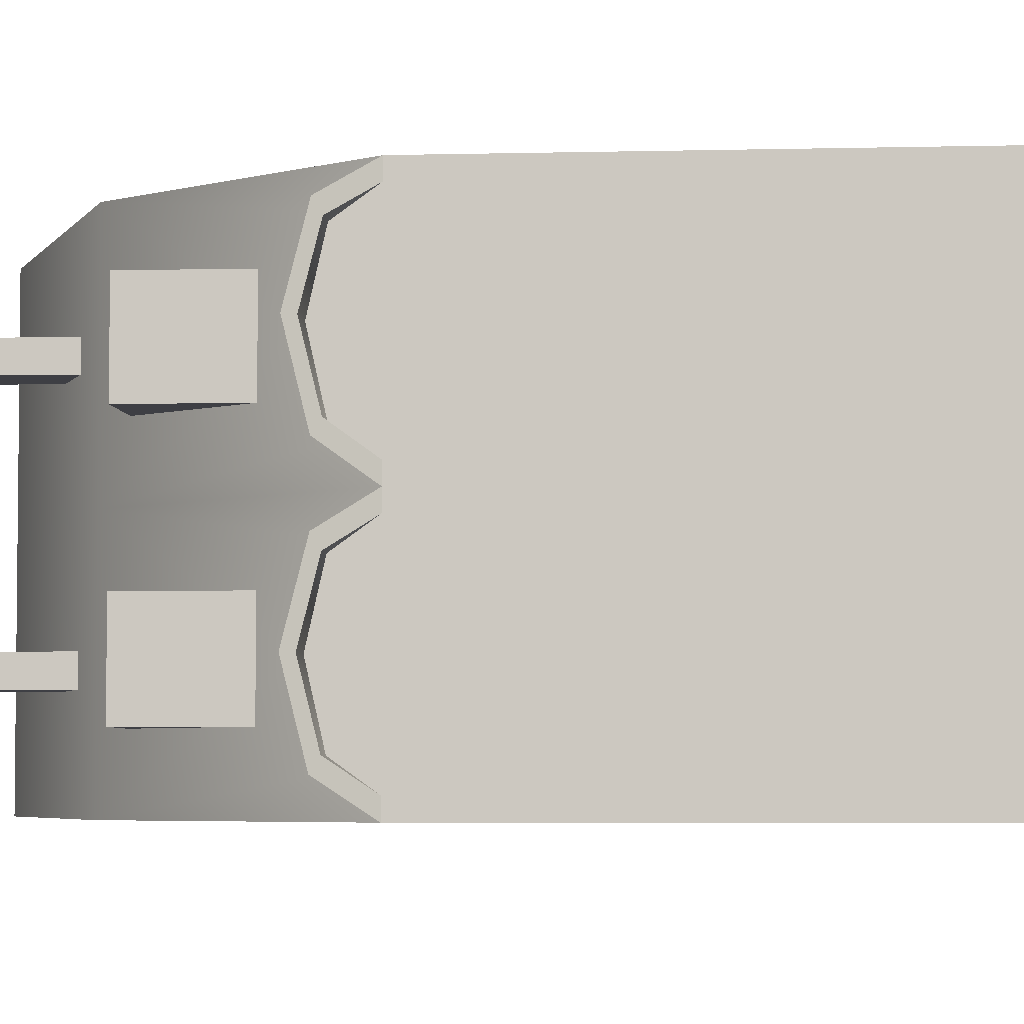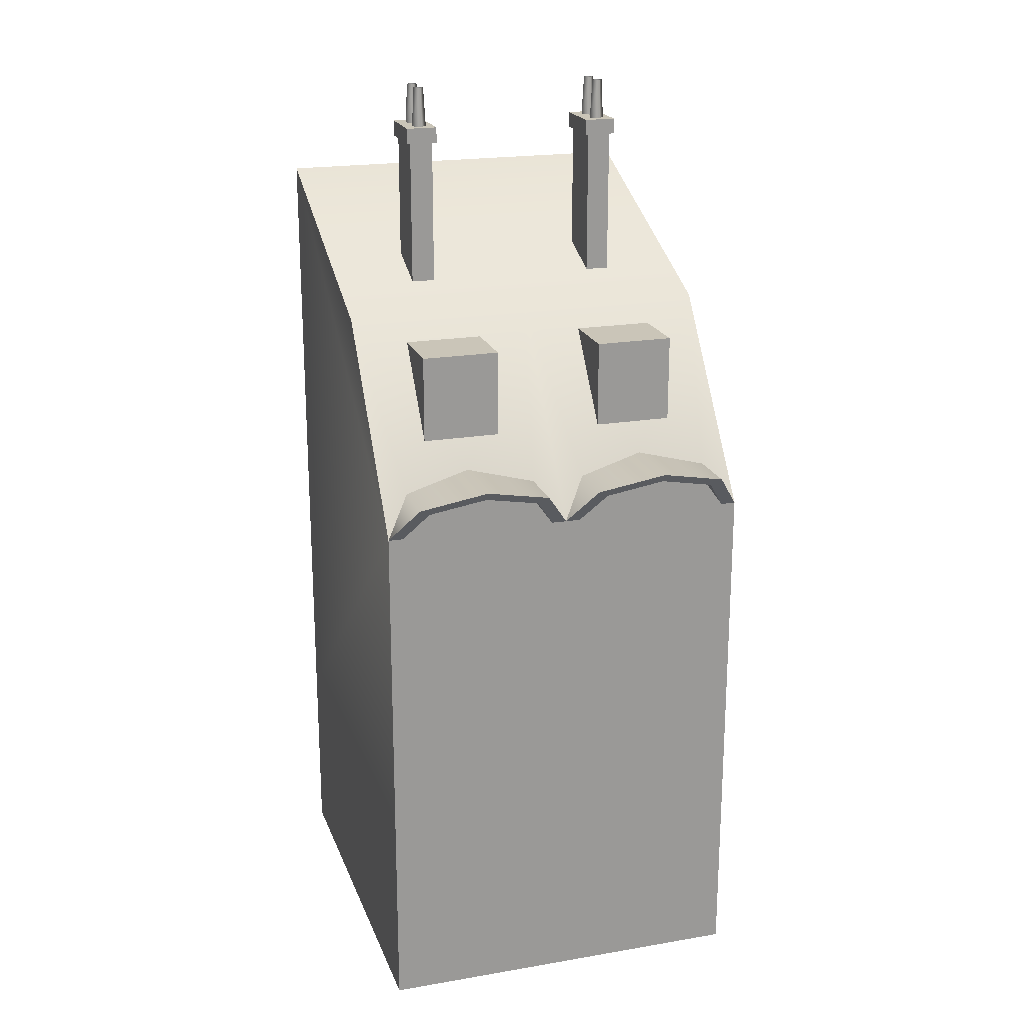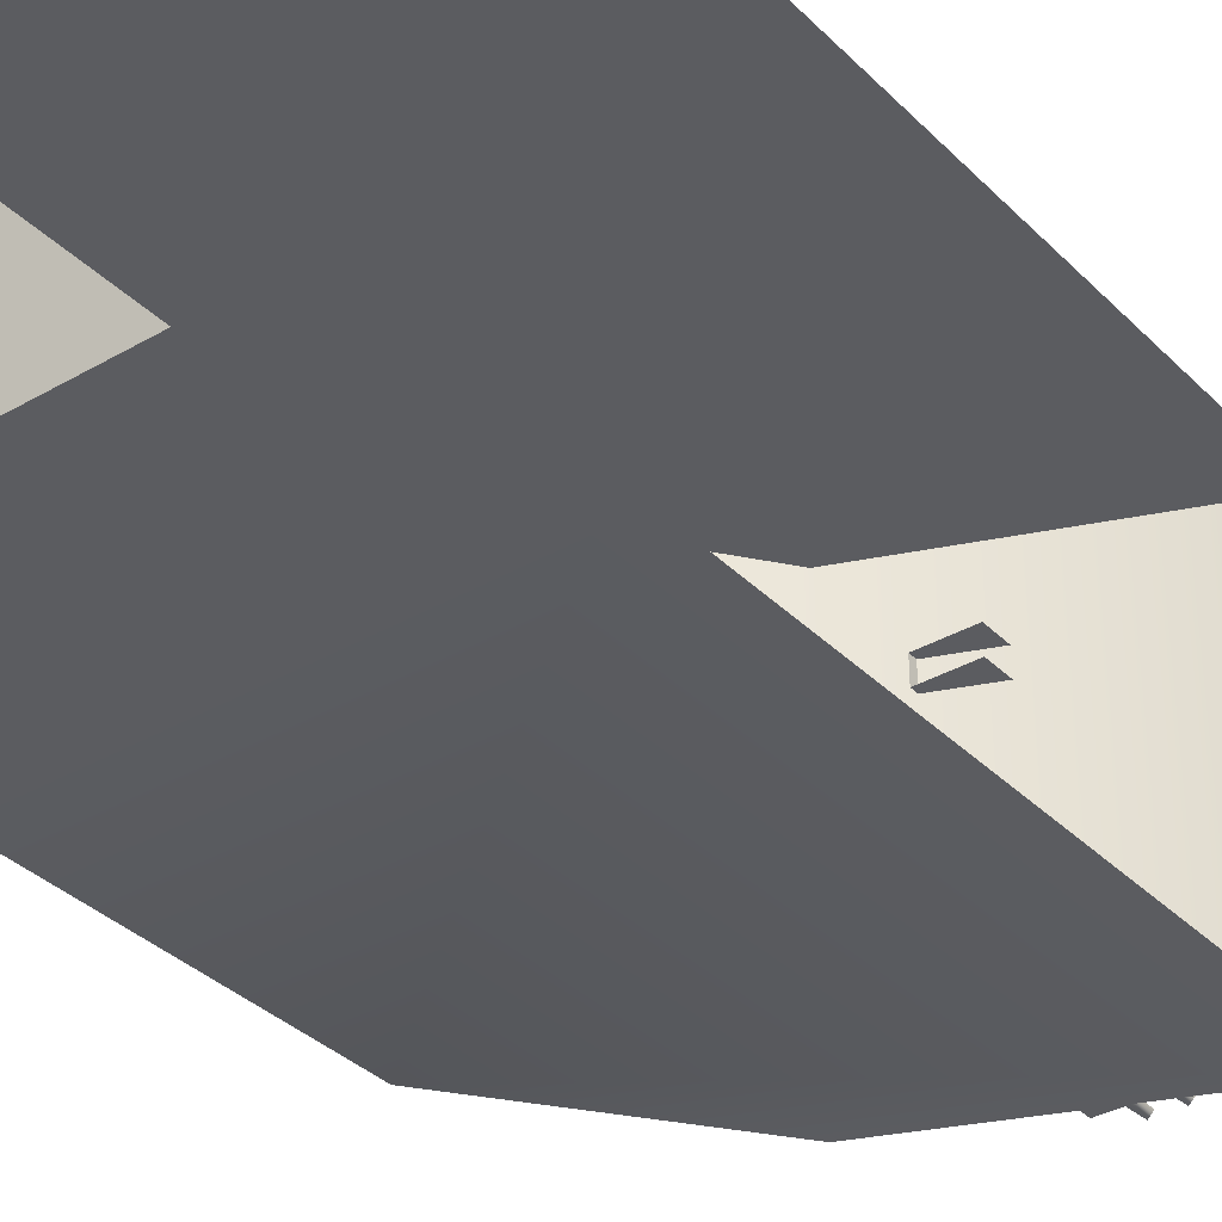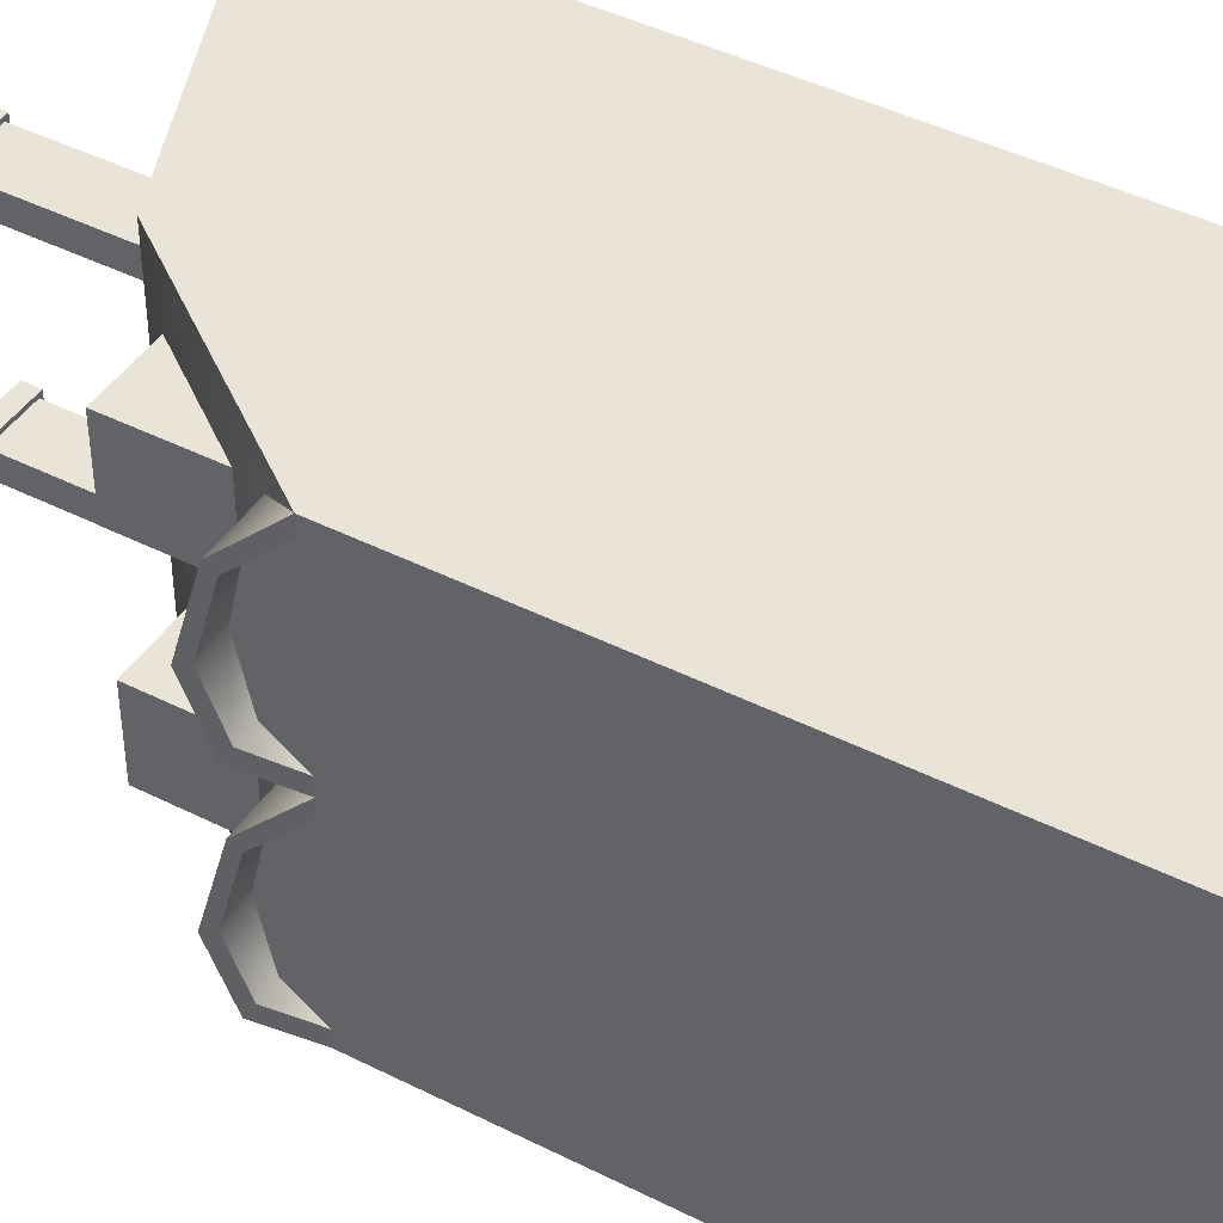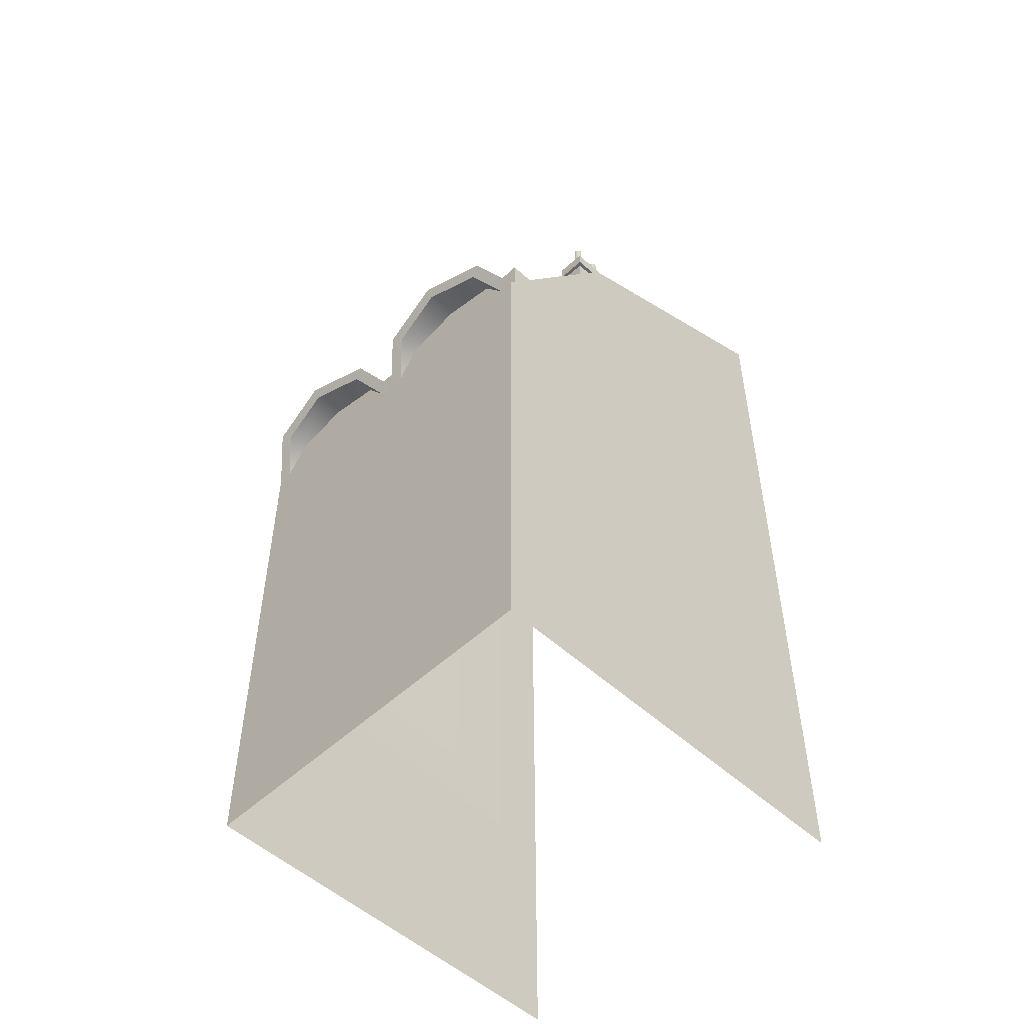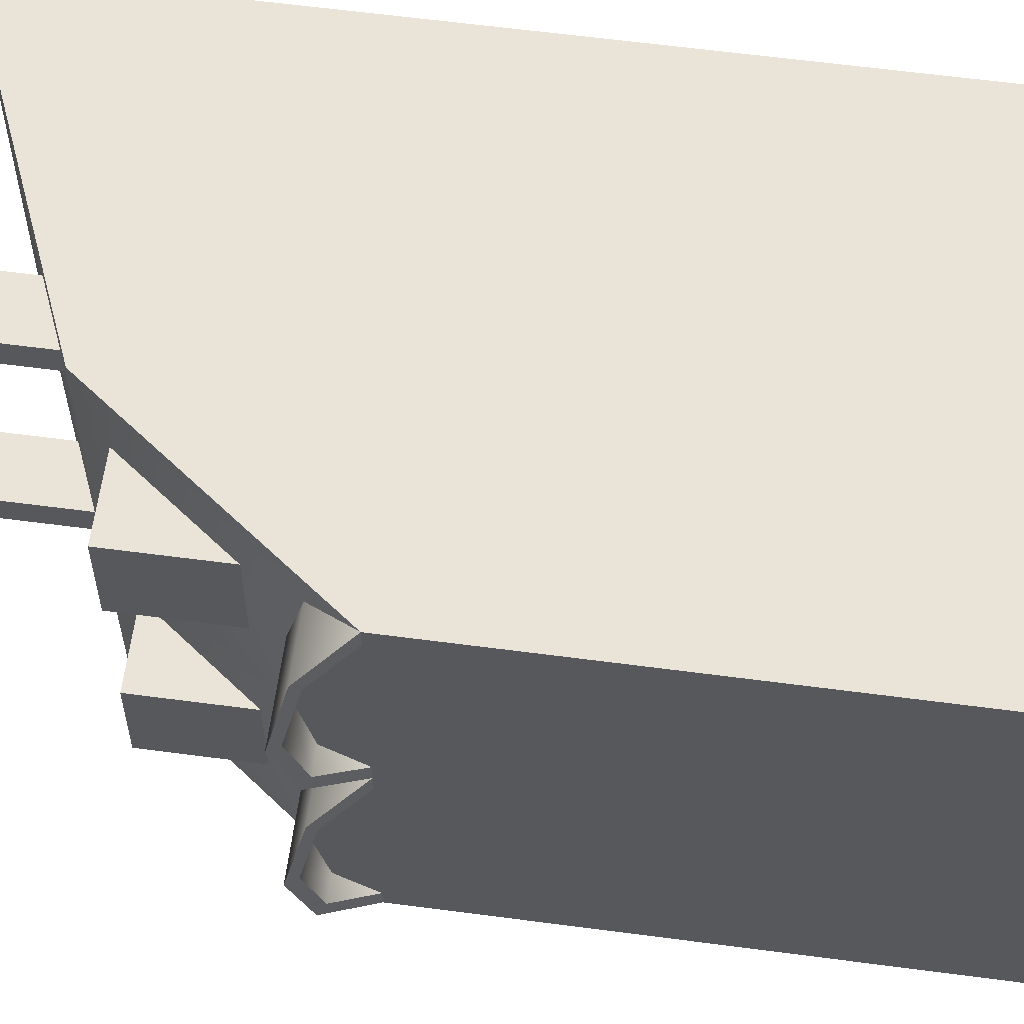
<metadata>
{"format":"obj","ext":"obj","renderer":"f3d","projection":"perspective","resolution":1024,"background":"white","views":[{"elev":-4.5,"azim":-85.1,"up":"+Z"},{"elev":20.5,"azim":-107.2,"up":"+Y"},{"elev":-35.1,"azim":37.7,"up":"+Z"},{"elev":43.5,"azim":-59.2,"up":"+Z"},{"elev":-51.9,"azim":-44.8,"up":"+Y"},{"elev":60.9,"azim":-82.3,"up":"+Z"}]}
</metadata>
<code>
g Building_OldTown_F
v 1.049 12.11 -0.946
v 2.214 12.11 -0.946
v 1.049 10.55 -0.946
v 1.049 10.55 -2.309
v 2.214 12.11 -2.309
v 1.049 12.11 -2.309
v 1.049 12.11 0.946
v 1.049 10.55 0.946
v 2.214 12.11 0.946
v 1.049 10.55 2.309
v 1.049 12.11 2.309
v 2.214 12.11 2.309
v -8.898e-07 9.196 -1.415e-13
v 0.4841 9.84 -0.4627
v 2.486 12.5 4.049e-07
v 0.6847 10.11 -1.628
v 2.486 12.5 -3.255
v 0.4841 9.84 -2.792
v -4.535e-07 9.196 -3.255
v -0.3637 9.734 -0.6475
v -8.898e-07 9.196 -1.415e-13
v -1.896e-07 9.196 -0.2613
v -0.4357 9.84 -0.4627
v -0.5143 9.956 -1.628
v -0.6162 10.11 -1.628
v -0.3637 9.734 -2.608
v -0.6162 10.11 -1.628
v -0.5143 9.956 -1.628
v -0.4357 9.84 -2.792
v 2.556e-07 9.196 -2.994
v -4.535e-07 9.196 -3.255
v -0.3637 9.734 -0.6475
v -1.896e-07 9.196 -0.2613
v 2.212e-07 9.734 -0.6475
v -2.722e-07 9.956 -1.628
v -0.5143 9.956 -1.628
v 5.406e-07 9.734 -2.608
v -0.5143 9.956 -1.628
v -2.722e-07 9.956 -1.628
v -0.3637 9.734 -2.608
v 2.556e-07 9.196 -2.994
v -8.898e-07 9.196 -1.415e-13
v -0.4357 9.84 -0.4627
v 0.4841 9.84 -0.4627
v -0.6162 10.11 -1.628
v 0.6847 10.11 -1.628
v 0.4841 9.84 -2.792
v -0.4357 9.84 -2.792
v -4.535e-07 9.196 -3.255
v 0.6847 10.11 -1.628
v -0.6162 10.11 -1.628
v 2.486 12.5 4.049e-07
v 7.142 14.43 -3.255
v 7.142 14.43 1.164e-06
v 2.486 12.5 -3.255
v 1.049 10.55 -0.946
v 1.049 12.11 -2.309
v 1.049 12.11 -0.946
v 1.049 10.55 -2.309
v 1.049 12.11 -0.946
v 2.214 12.11 -2.309
v 2.214 12.11 -0.946
v 1.049 12.11 -2.309
v -8.898e-07 9.196 -1.415e-13
v 6.895e-07 3.215 7.451e-09
v -1.896e-07 9.196 -0.2613
v 3.298e-08 9.196 -1.628
v 2.212e-07 9.734 -0.6475
v -2.722e-07 9.956 -1.628
v 5.406e-07 9.734 -2.608
v 9.726e-07 3.215 -3.255
v 2.556e-07 9.196 -2.994
v -4.535e-07 9.196 -3.255
v 9.726e-07 3.215 -3.255
v 7.142 9.537e-07 -3.255
v 7.142 3.215 -3.255
v 1.356e-06 -4.172e-07 -3.255
v -8.898e-07 9.196 -1.415e-13
v 2.486 12.5 4.049e-07
v 0.4841 9.84 0.4627
v 0.6847 10.11 1.628
v 2.486 12.5 3.255
v 0.4841 9.84 2.792
v -1.514e-06 9.196 3.255
v -8.898e-07 9.196 -1.415e-13
v -0.3637 9.734 0.6475
v -2.748e-07 9.196 0.2613
v -0.4357 9.84 0.4627
v -0.5143 9.956 1.628
v -0.6162 10.11 1.628
v -0.6162 10.11 1.628
v -0.3637 9.734 2.608
v -0.5143 9.956 1.628
v -0.4357 9.84 2.792
v -7.2e-07 9.196 2.994
v -1.514e-06 9.196 3.255
v -0.3637 9.734 0.6475
v 1.026e-08 9.734 0.6475
v -2.748e-07 9.196 0.2613
v -8.025e-07 9.956 1.628
v -0.5143 9.956 1.628
v -0.5143 9.956 1.628
v -3.091e-07 9.734 2.608
v -8.025e-07 9.956 1.628
v -0.3637 9.734 2.608
v -7.2e-07 9.196 2.994
v -8.898e-07 9.196 -1.415e-13
v 0.4841 9.84 0.4627
v -0.4357 9.84 0.4627
v -0.6162 10.11 1.628
v 0.6847 10.11 1.628
v 0.4841 9.84 2.792
v -1.514e-06 9.196 3.255
v -0.4357 9.84 2.792
v 0.6847 10.11 1.628
v -0.6162 10.11 1.628
v 2.486 12.5 3.255
v 7.142 14.43 1.164e-06
v 7.142 14.43 3.255
v 2.486 12.5 4.049e-07
v 1.049 12.11 2.309
v 1.049 10.55 0.946
v 1.049 12.11 0.946
v 1.049 10.55 2.309
v 1.049 12.11 2.309
v 2.214 12.11 0.946
v 2.214 12.11 2.309
v 1.049 12.11 0.946
v -8.898e-07 9.196 -1.415e-13
v -2.748e-07 9.196 0.2613
v 6.895e-07 3.215 7.451e-09
v -4.974e-07 9.196 1.628
v 1.026e-08 9.734 0.6475
v -8.025e-07 9.956 1.628
v -3.091e-07 9.734 2.608
v -8.807e-08 3.215 3.255
v -7.2e-07 9.196 2.994
v -1.514e-06 9.196 3.255
v 7.142 9.537e-07 3.255
v -8.807e-08 3.215 3.255
v 7.142 3.215 3.255
v 2.951e-07 -4.172e-07 3.255
v 4.317 12.76 1.538
v 3.447 15.48 1.538
v 3.447 12.76 1.538
v 4.316 15.48 1.538
v 3.447 12.76 1.538
v 3.447 15.48 1.949
v 3.447 12.76 1.949
v 3.447 15.48 1.538
v 3.447 12.76 1.949
v 4.316 15.48 1.949
v 4.317 12.76 1.949
v 3.447 15.48 1.949
v 4.383 15.72 2.017
v 3.381 15.72 1.47
v 4.383 15.72 1.47
v 3.381 15.72 2.017
v 3.381 15.72 1.47
v 4.383 15.45 1.47
v 4.383 15.72 1.47
v 3.381 15.45 1.47
v 3.381 15.72 2.017
v 3.381 15.45 1.47
v 3.381 15.72 1.47
v 3.381 15.45 2.017
v 4.383 15.72 2.017
v 3.381 15.45 2.017
v 3.381 15.72 2.017
v 4.383 15.45 2.017
v 3.381 15.45 2.017
v 4.383 15.45 1.47
v 3.381 15.45 1.47
v 4.383 15.45 2.017
v 3.622 15.72 1.882
v 3.71 16.41 1.753
v 3.75 15.72 1.753
v 3.622 16.41 1.842
v 3.75 15.72 1.753
v 3.622 16.41 1.665
v 3.622 15.72 1.625
v 3.71 16.41 1.753
v 3.622 15.72 1.625
v 3.533 16.41 1.753
v 3.493 15.72 1.753
v 3.622 16.41 1.665
v 3.493 15.72 1.753
v 3.622 16.41 1.842
v 3.622 15.72 1.882
v 3.533 16.41 1.753
v 4.095 15.72 1.882
v 4.183 16.41 1.753
v 4.223 15.72 1.753
v 4.095 16.41 1.842
v 4.223 15.72 1.753
v 4.095 16.41 1.665
v 4.095 15.72 1.625
v 4.183 16.41 1.753
v 4.095 15.72 1.625
v 4.006 16.41 1.753
v 3.966 15.72 1.753
v 4.095 16.41 1.665
v 3.966 15.72 1.753
v 4.095 16.41 1.842
v 4.095 15.72 1.882
v 4.006 16.41 1.753
v 4.317 12.76 -1.868
v 3.447 15.48 -1.868
v 3.447 12.76 -1.868
v 4.317 15.48 -1.868
v 3.447 12.76 -1.868
v 3.447 15.48 -1.457
v 3.447 12.76 -1.457
v 3.447 15.48 -1.868
v 3.447 12.76 -1.457
v 4.317 15.48 -1.457
v 4.317 12.76 -1.457
v 3.447 15.48 -1.457
v 4.383 15.72 -1.39
v 3.381 15.72 -1.936
v 4.383 15.72 -1.936
v 3.381 15.72 -1.39
v 3.381 15.72 -1.936
v 4.383 15.45 -1.936
v 4.383 15.72 -1.936
v 3.381 15.45 -1.936
v 3.381 15.72 -1.39
v 3.381 15.45 -1.936
v 3.381 15.72 -1.936
v 3.381 15.45 -1.39
v 4.383 15.72 -1.39
v 3.381 15.45 -1.39
v 3.381 15.72 -1.39
v 4.383 15.45 -1.39
v 3.381 15.45 -1.39
v 4.383 15.45 -1.936
v 3.381 15.45 -1.936
v 4.383 15.45 -1.39
v 3.622 15.72 -1.525
v 3.71 16.41 -1.653
v 3.75 15.72 -1.653
v 3.622 16.41 -1.564
v 3.75 15.72 -1.653
v 3.622 16.41 -1.742
v 3.622 15.72 -1.781
v 3.71 16.41 -1.653
v 3.622 15.72 -1.781
v 3.533 16.41 -1.653
v 3.493 15.72 -1.653
v 3.622 16.41 -1.742
v 3.493 15.72 -1.653
v 3.622 16.41 -1.564
v 3.622 15.72 -1.525
v 3.533 16.41 -1.653
v 4.095 15.72 -1.525
v 4.183 16.41 -1.653
v 4.223 15.72 -1.653
v 4.095 16.41 -1.564
v 4.223 15.72 -1.653
v 4.095 16.41 -1.742
v 4.095 15.72 -1.781
v 4.183 16.41 -1.653
v 4.095 15.72 -1.781
v 4.006 16.41 -1.653
v 3.966 15.72 -1.653
v 4.095 16.41 -1.742
v 3.966 15.72 -1.653
v 4.095 16.41 -1.564
v 4.095 15.72 -1.525
v 4.006 16.41 -1.653
v -4.535e-07 9.196 -3.255
v 7.142 14.43 -3.255
v 2.486 12.5 -3.255
v 7.142 3.215 -3.255
v 9.726e-07 3.215 -3.255
v 7.142 14.43 3.255
v -1.514e-06 9.196 3.255
v 2.486 12.5 3.255
v -8.807e-08 3.215 3.255
v 7.142 3.215 3.255
v 6.895e-07 3.215 7.451e-09
v 1.356e-06 -4.172e-07 -3.255
v 9.726e-07 3.215 -3.255
v 2.951e-07 -4.172e-07 3.255
v -8.807e-08 3.215 3.255
g Building_OldTown_F_0
f 3 2 1
f 6 5 4
f 9 8 7
f 12 11 10
f 15 14 13
f 16 14 15
f 15 17 16
f 17 18 16
f 19 18 17
f 22 21 20
f 23 20 21
f 20 23 24
f 25 24 23
f 28 27 26
f 29 26 27
f 26 29 30
f 31 30 29
f 34 33 32
f 34 32 35
f 36 35 32
f 39 38 37
f 40 37 38
f 41 37 40
f 44 43 42
f 43 44 45
f 46 45 44
f 49 48 47
f 47 48 50
f 51 50 48
f 54 53 52
f 55 52 53
f 58 57 56
f 59 56 57
f 62 61 60
f 63 60 61
f 66 65 64
f 67 65 66
f 66 68 67
f 67 68 69
f 70 67 69
f 71 65 67
f 72 67 70
f 72 71 67
f 73 71 72
f 76 75 74
f 77 74 75
f 80 79 78
f 80 81 79
f 82 79 81
f 83 82 81
f 83 84 82
f 87 86 85
f 88 85 86
f 86 89 88
f 90 88 89
f 93 92 91
f 94 91 92
f 92 95 94
f 96 94 95
f 99 98 97
f 98 100 97
f 101 97 100
f 104 103 102
f 105 102 103
f 103 106 105
f 109 108 107
f 109 110 108
f 111 108 110
f 114 113 112
f 112 115 114
f 116 114 115
f 119 118 117
f 120 117 118
f 123 122 121
f 124 121 122
f 127 126 125
f 128 125 126
f 131 130 129
f 131 132 130
f 133 130 132
f 133 132 134
f 132 135 134
f 131 136 132
f 132 137 135
f 136 137 132
f 136 138 137
f 141 140 139
f 142 139 140
f 145 144 143
f 146 143 144
f 149 148 147
f 150 147 148
f 153 152 151
f 154 151 152
f 157 156 155
f 158 155 156
f 161 160 159
f 162 159 160
f 165 164 163
f 166 163 164
f 169 168 167
f 170 167 168
f 173 172 171
f 174 171 172
f 177 176 175
f 178 175 176
f 181 180 179
f 182 179 180
f 185 184 183
f 186 183 184
f 189 188 187
f 190 187 188
f 193 192 191
f 194 191 192
f 197 196 195
f 198 195 196
f 201 200 199
f 202 199 200
f 205 204 203
f 206 203 204
f 209 208 207
f 210 207 208
f 213 212 211
f 214 211 212
f 217 216 215
f 218 215 216
f 221 220 219
f 222 219 220
f 225 224 223
f 226 223 224
f 229 228 227
f 230 227 228
f 233 232 231
f 234 231 232
f 237 236 235
f 238 235 236
f 241 240 239
f 242 239 240
f 245 244 243
f 246 243 244
f 249 248 247
f 250 247 248
f 253 252 251
f 254 251 252
f 257 256 255
f 258 255 256
f 261 260 259
f 262 259 260
f 265 264 263
f 266 263 264
f 269 268 267
f 270 267 268
f 273 272 271
f 272 274 271
f 274 275 271
f 278 277 276
f 277 279 276
f 279 280 276
f 283 282 281
f 282 284 281
f 281 284 285

</code>
